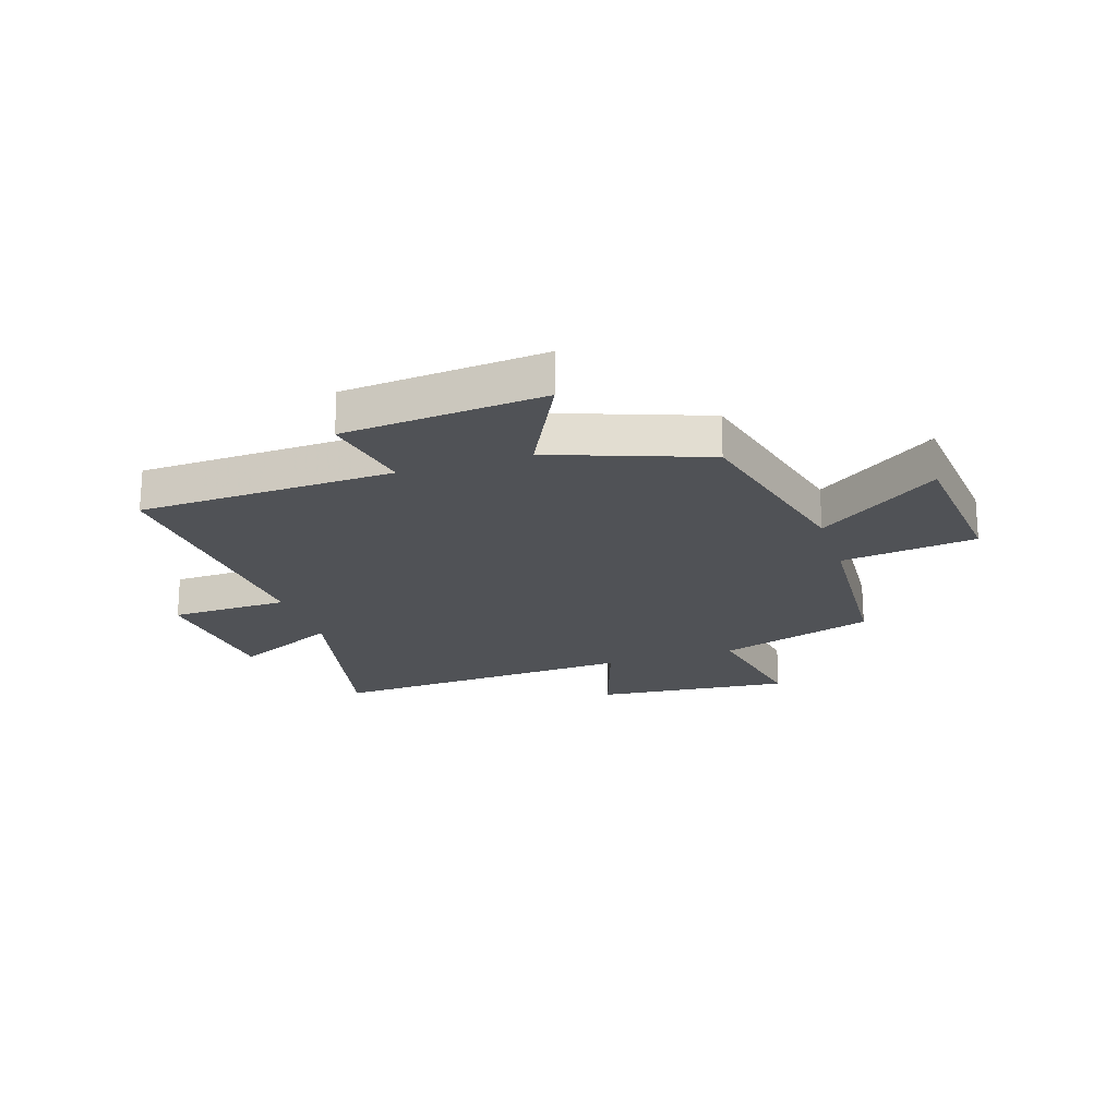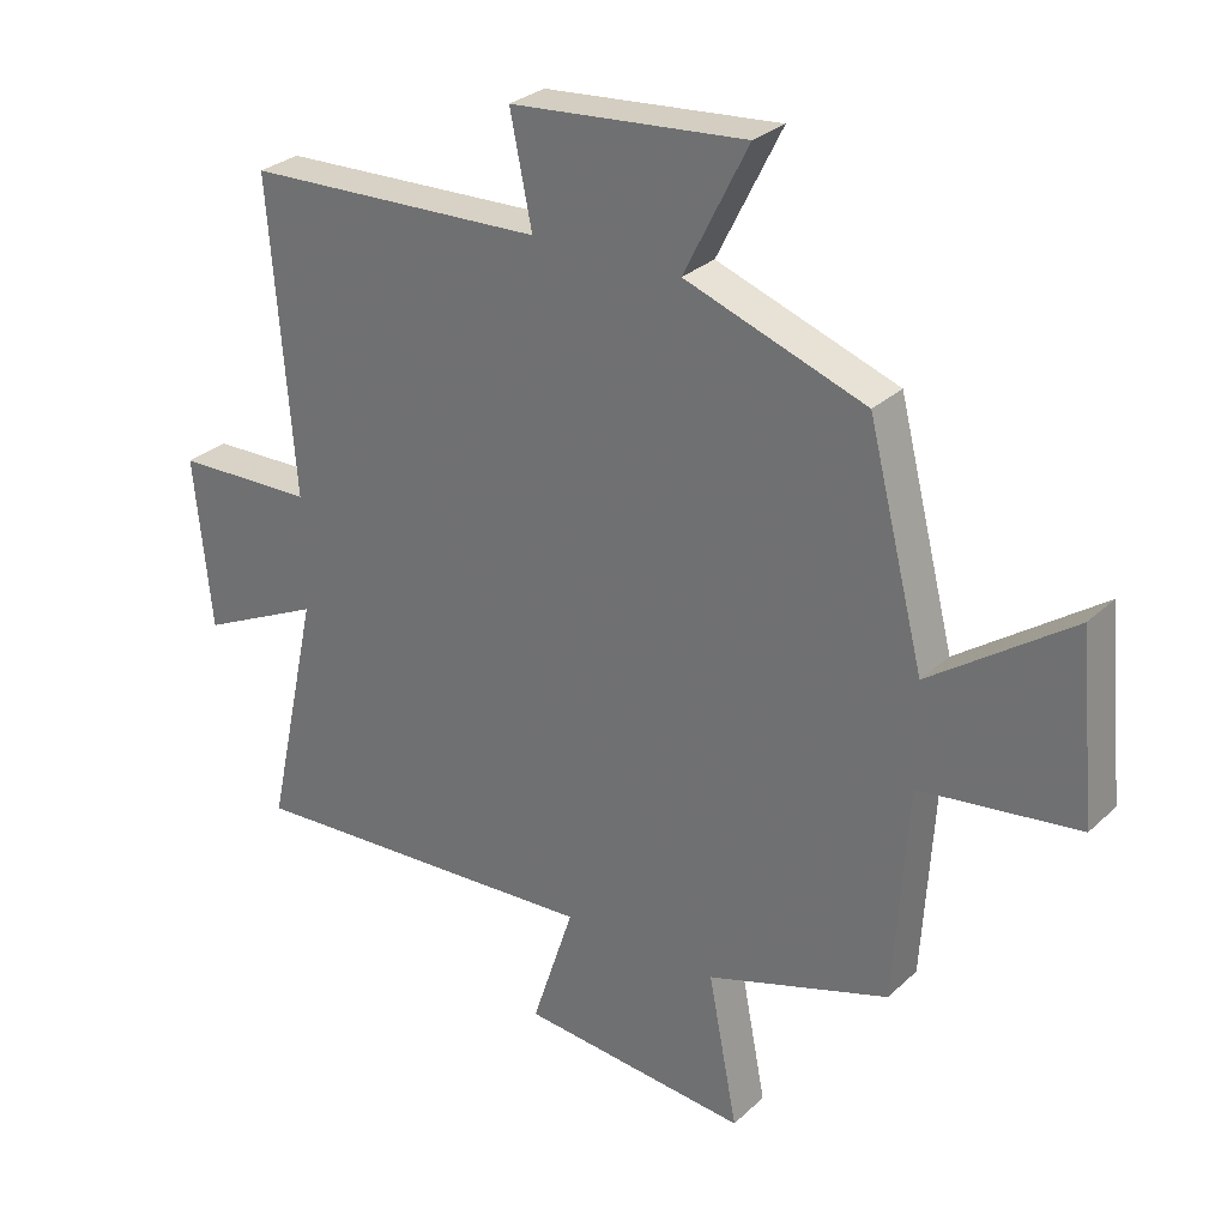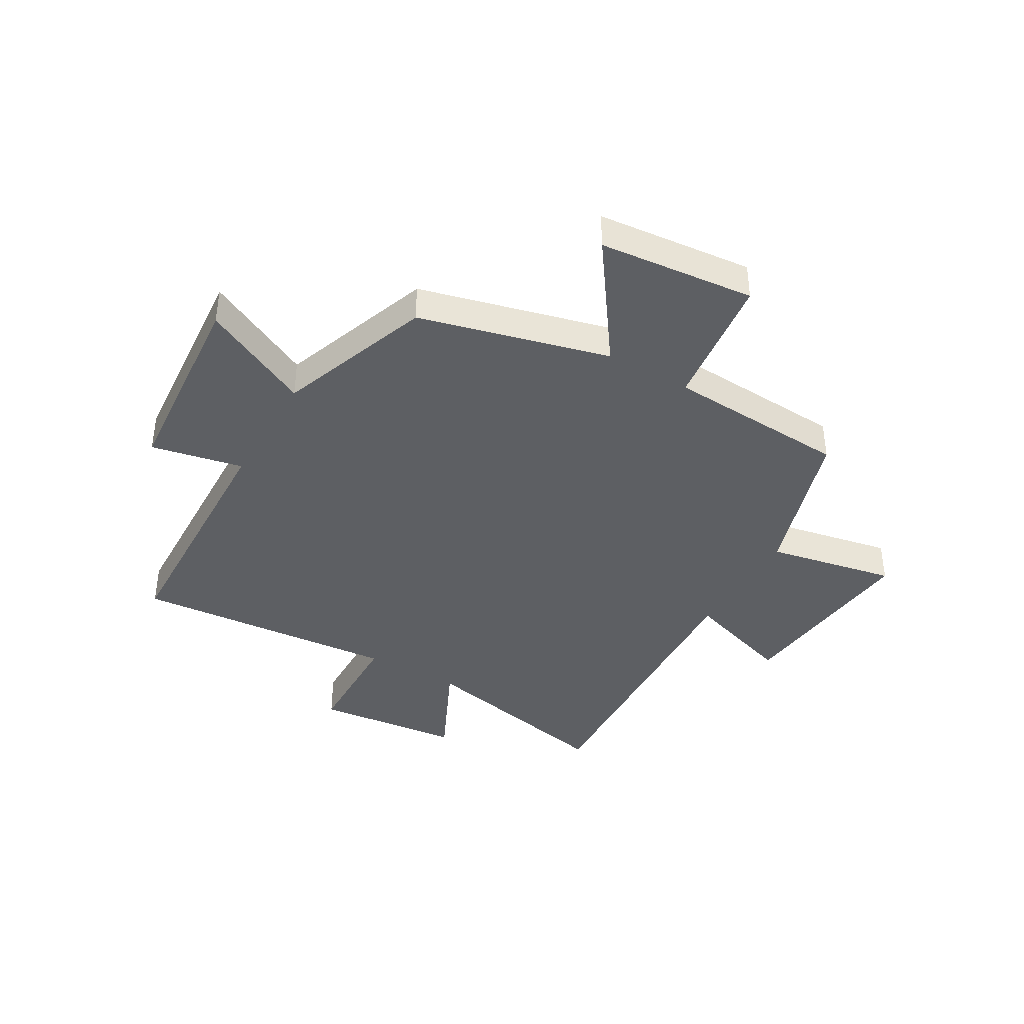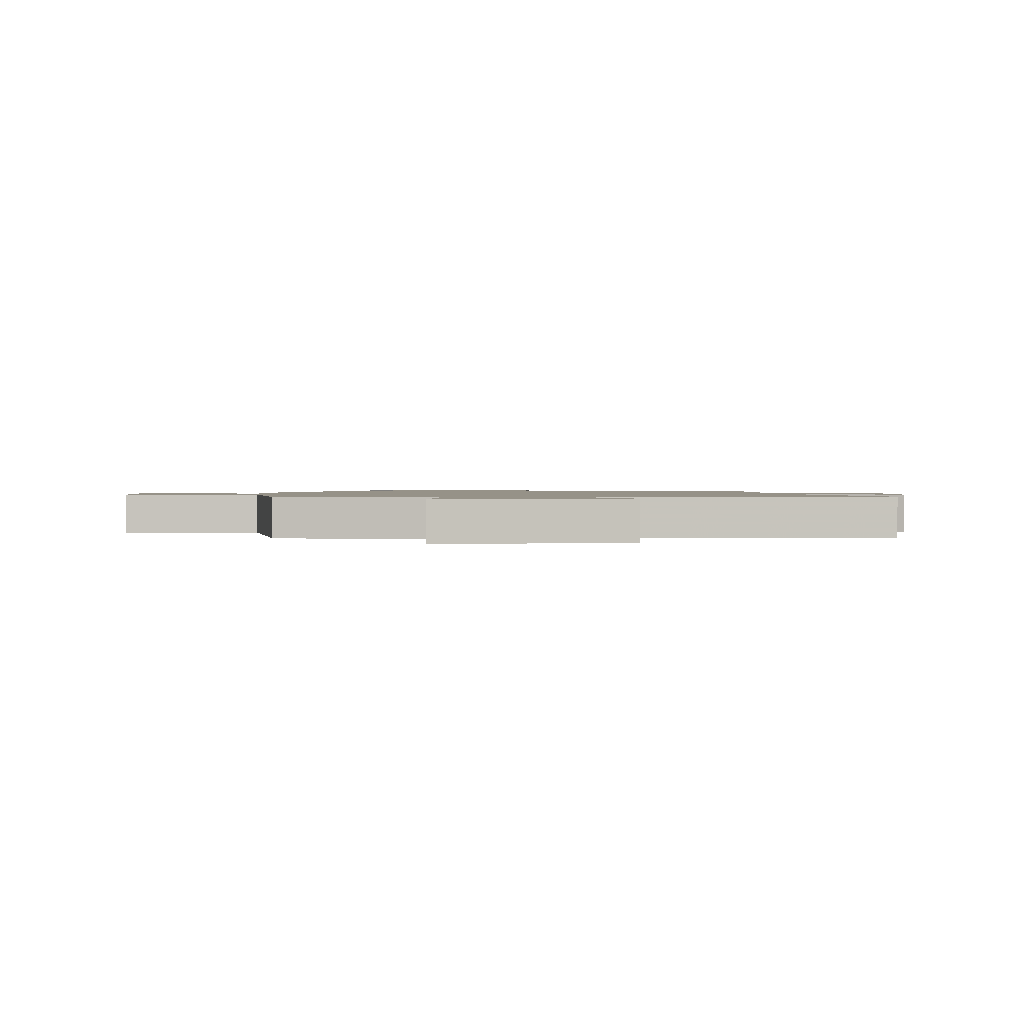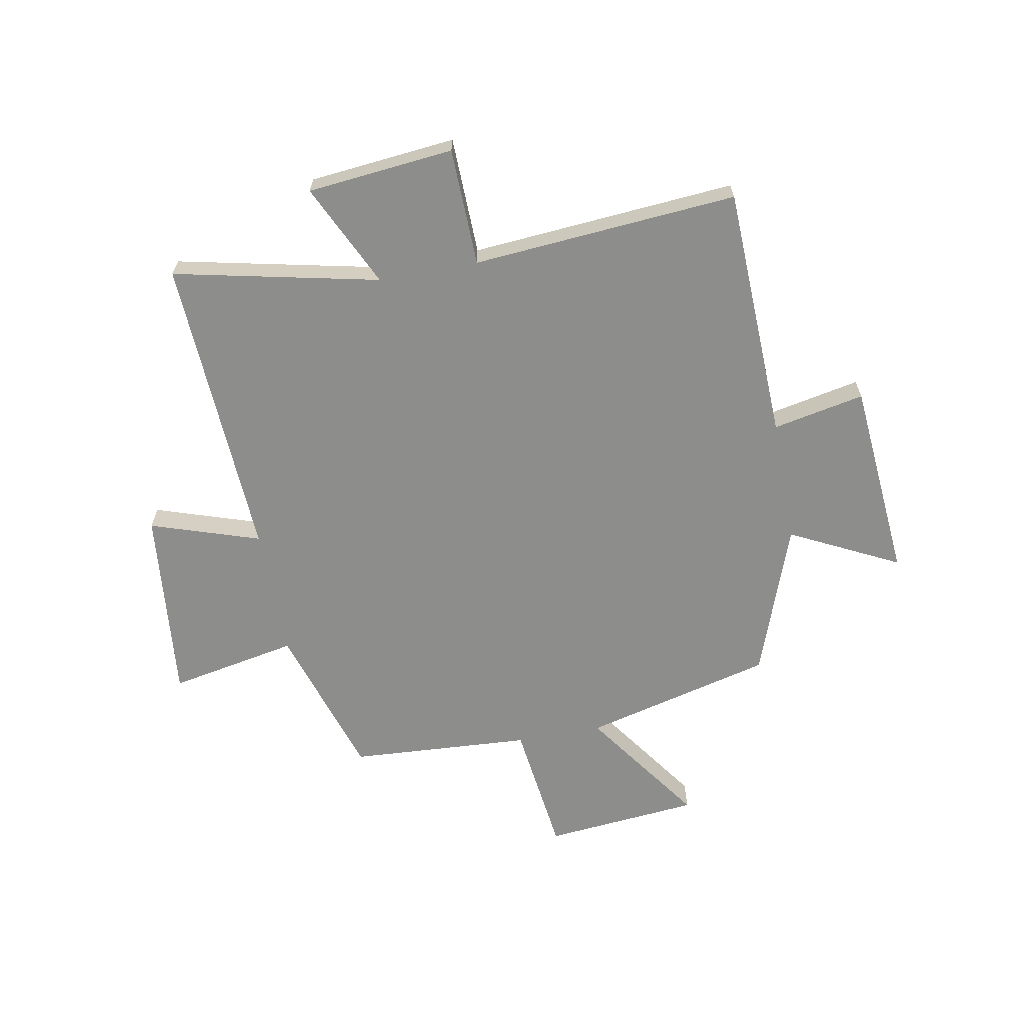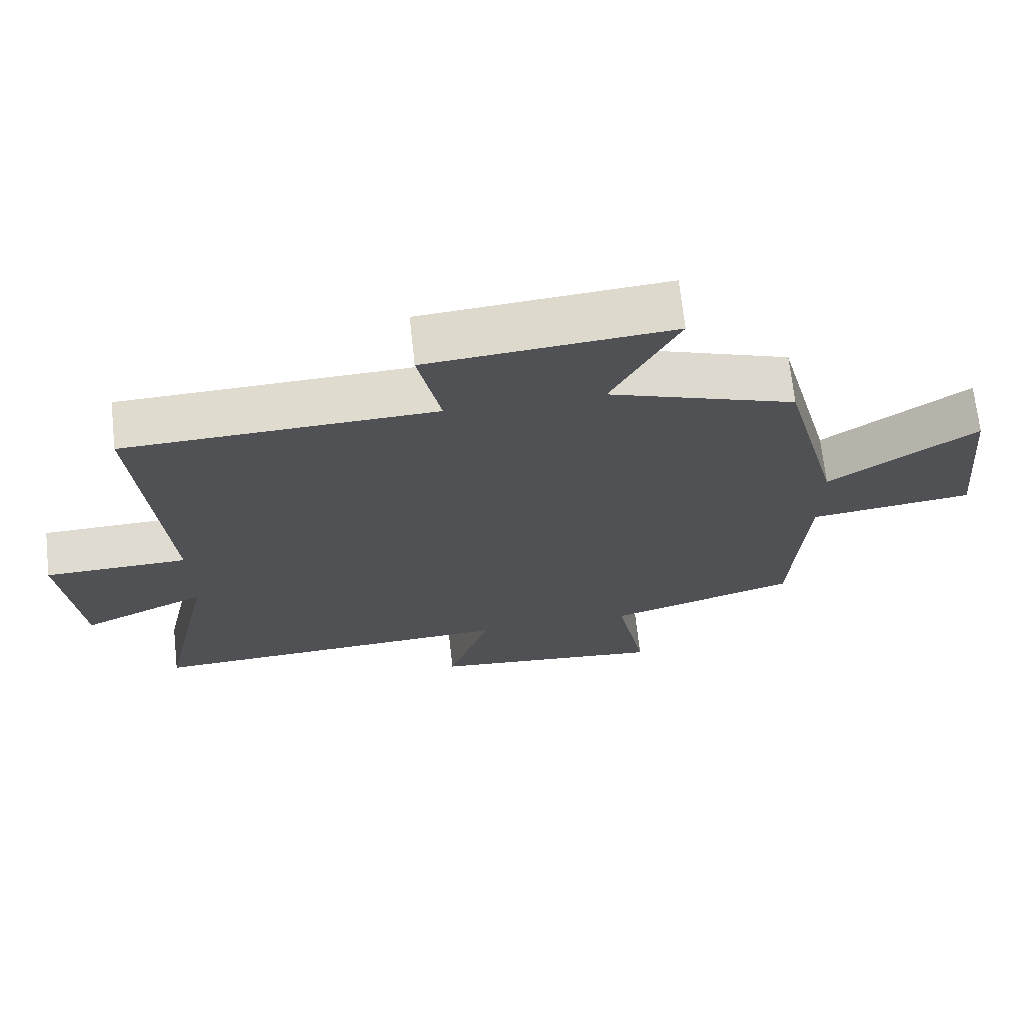
<metadata>
{"format":"obj","ext":"obj","renderer":"f3d","projection":"perspective","resolution":1024,"background":"white","views":[{"elev":-21.1,"azim":17.9,"up":"+Y"},{"elev":28.9,"azim":36.5,"up":"+Z"},{"elev":-39.9,"azim":60.0,"up":"+Y"},{"elev":1.2,"azim":172.1,"up":"+Y"},{"elev":-64.4,"azim":-79.5,"up":"+Y"},{"elev":69.5,"azim":-6.3,"up":"+Z"}]}
</metadata>
<code>
v 0.415 0.07 0.402
v 0.5 0.07 0.066
v 0.714 0.07 0.216
v 0.74 0.07 -0.06
v 0.5 0.07 -0.09
v 0.48 0.07 -0.413
v 0.204 0.07 -0.5
v 0.248 0.07 -0.728
v -0.098 0.07 -0.694
v -0.034 0.07 -0.5
v -0.579 0.07 -0.528
v -0.5 0.07 -0.164
v -0.684 0.07 -0.251
v -0.71 0.07 0.009
v -0.5 0.07 0.014
v -0.537 0.07 0.484
v -0.084 0.07 0.5
v -0.117 0.07 0.663
v 0.239 0.07 0.693
v 0.142 0.07 0.5
v 0.415 0 0.402
v 0.5 0 0.066
v 0.714 0 0.216
v 0.74 0 -0.06
v 0.5 0 -0.09
v 0.48 0 -0.413
v 0.204 0 -0.5
v 0.248 0 -0.728
v -0.098 0 -0.694
v -0.034 0 -0.5
v -0.579 0 -0.528
v -0.5 0 -0.164
v -0.684 0 -0.251
v -0.71 0 0.009
v -0.5 0 0.014
v -0.537 0 0.484
v -0.084 0 0.5
v -0.117 0 0.663
v 0.239 0 0.693
v 0.142 0 0.5
f 17 18 19 20
f 20 1 2
f 17 20 2
f 16 17 2
f 15 16 2
f 12 13 14 15
f 12 15 2
f 10 11 12 2
f 7 8 9 10
f 7 10 2
f 6 7 2
f 5 6 2
f 2 3 4 5
f 40 39 38 37
f 22 21 40
f 22 40 37
f 22 37 36
f 22 36 35
f 35 34 33 32
f 22 35 32
f 22 32 31 30
f 30 29 28 27
f 22 30 27
f 22 27 26
f 22 26 25
f 25 24 23 22
f 1 21 22 2
f 2 22 23 3
f 3 23 24 4
f 4 24 25 5
f 5 25 26 6
f 6 26 27 7
f 7 27 28 8
f 8 28 29 9
f 9 29 30 10
f 10 30 31 11
f 11 31 32 12
f 12 32 33 13
f 13 33 34 14
f 14 34 35 15
f 15 35 36 16
f 16 36 37 17
f 17 37 38 18
f 18 38 39 19
f 19 39 40 20
f 20 40 21 1

</code>
